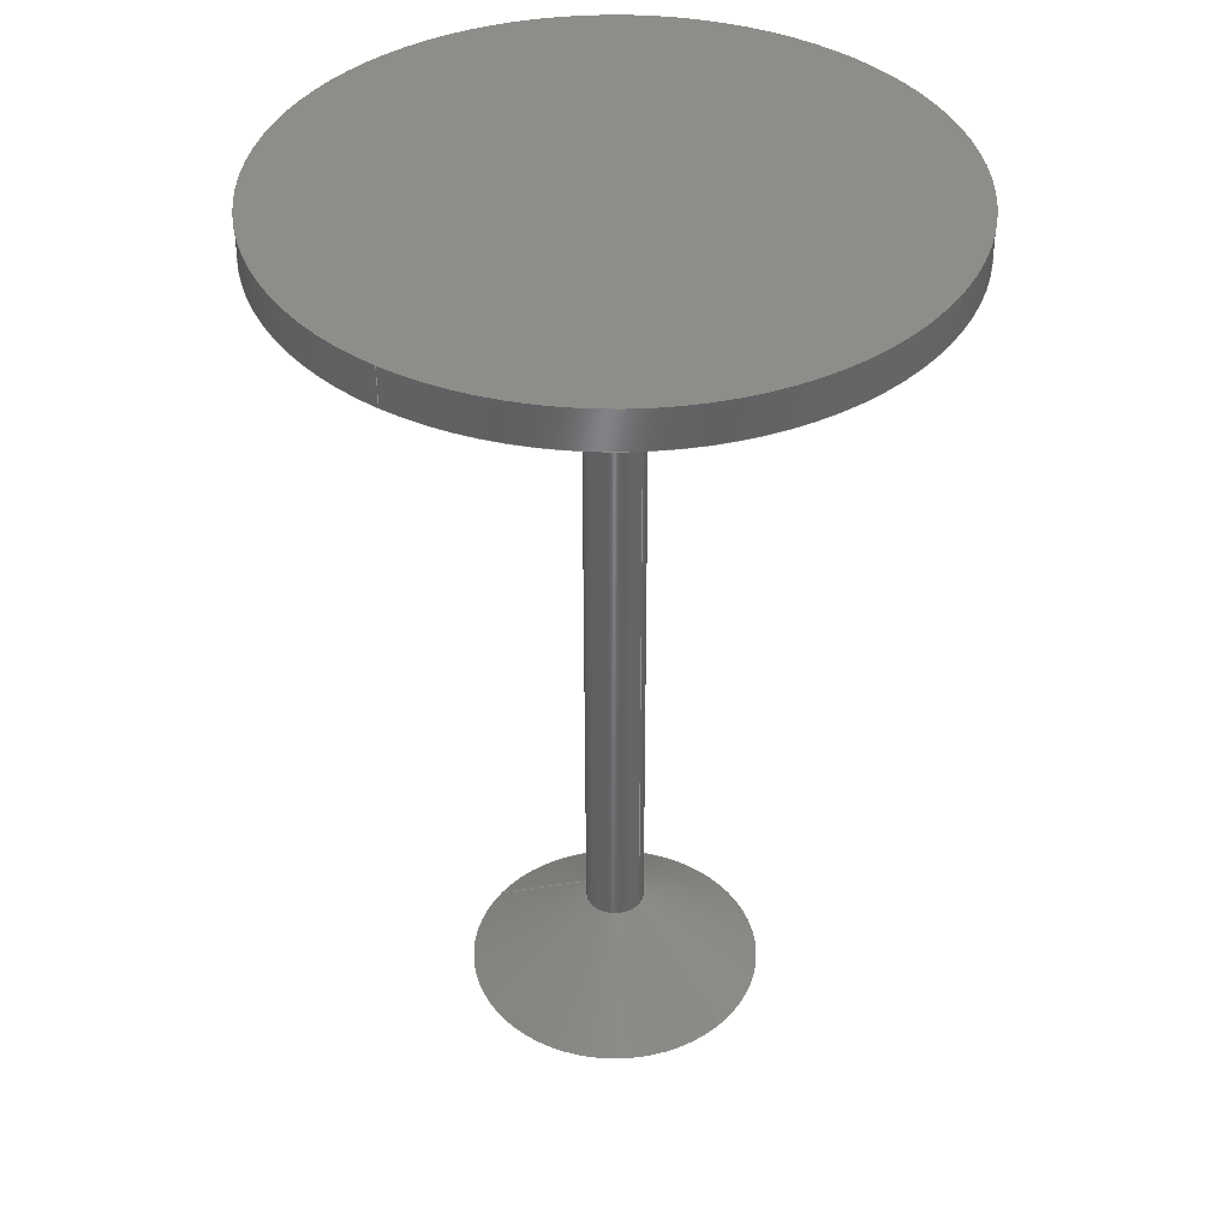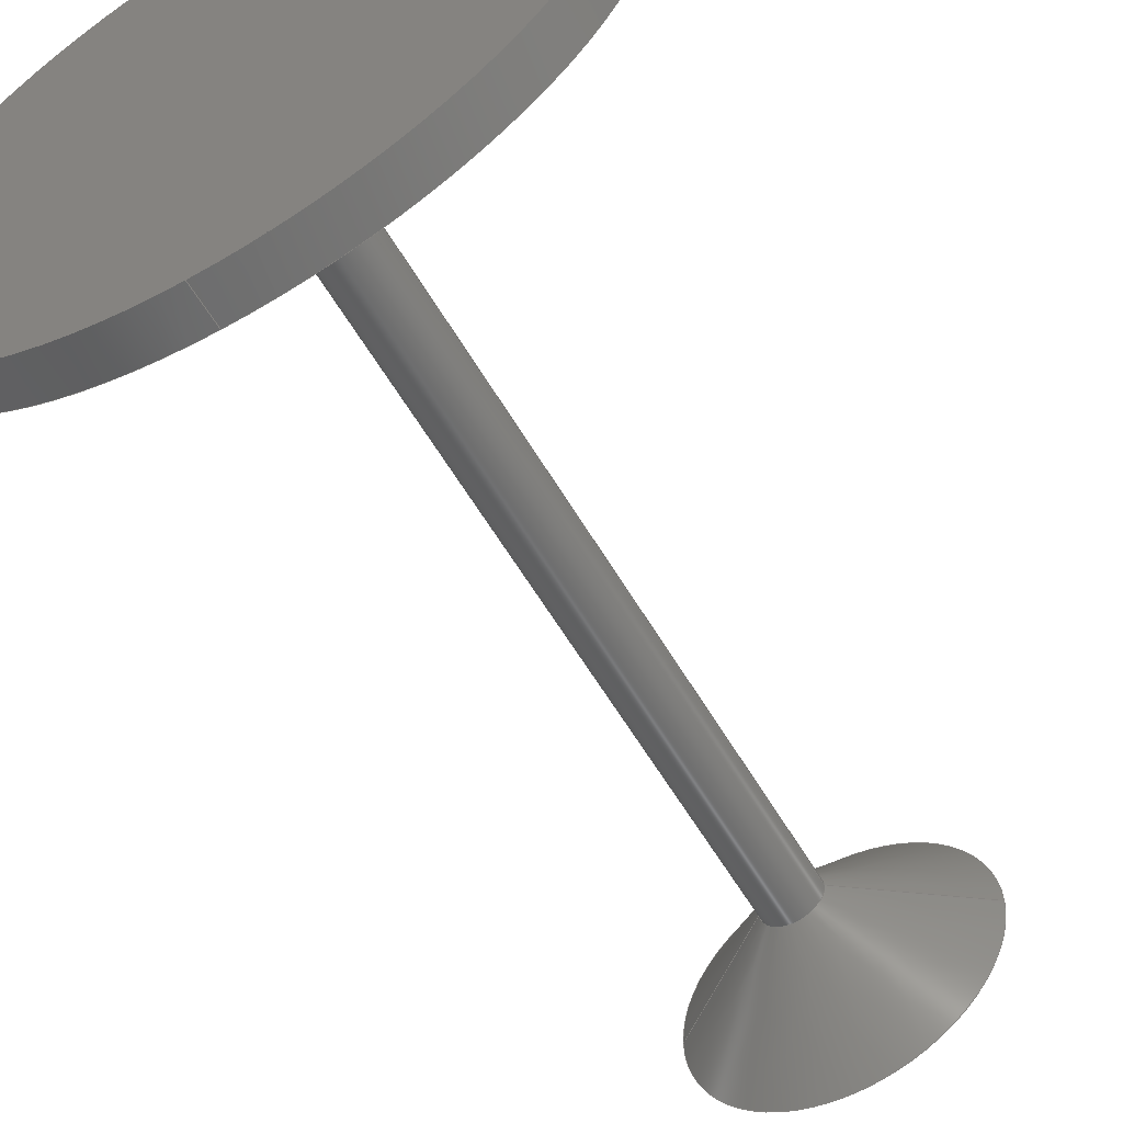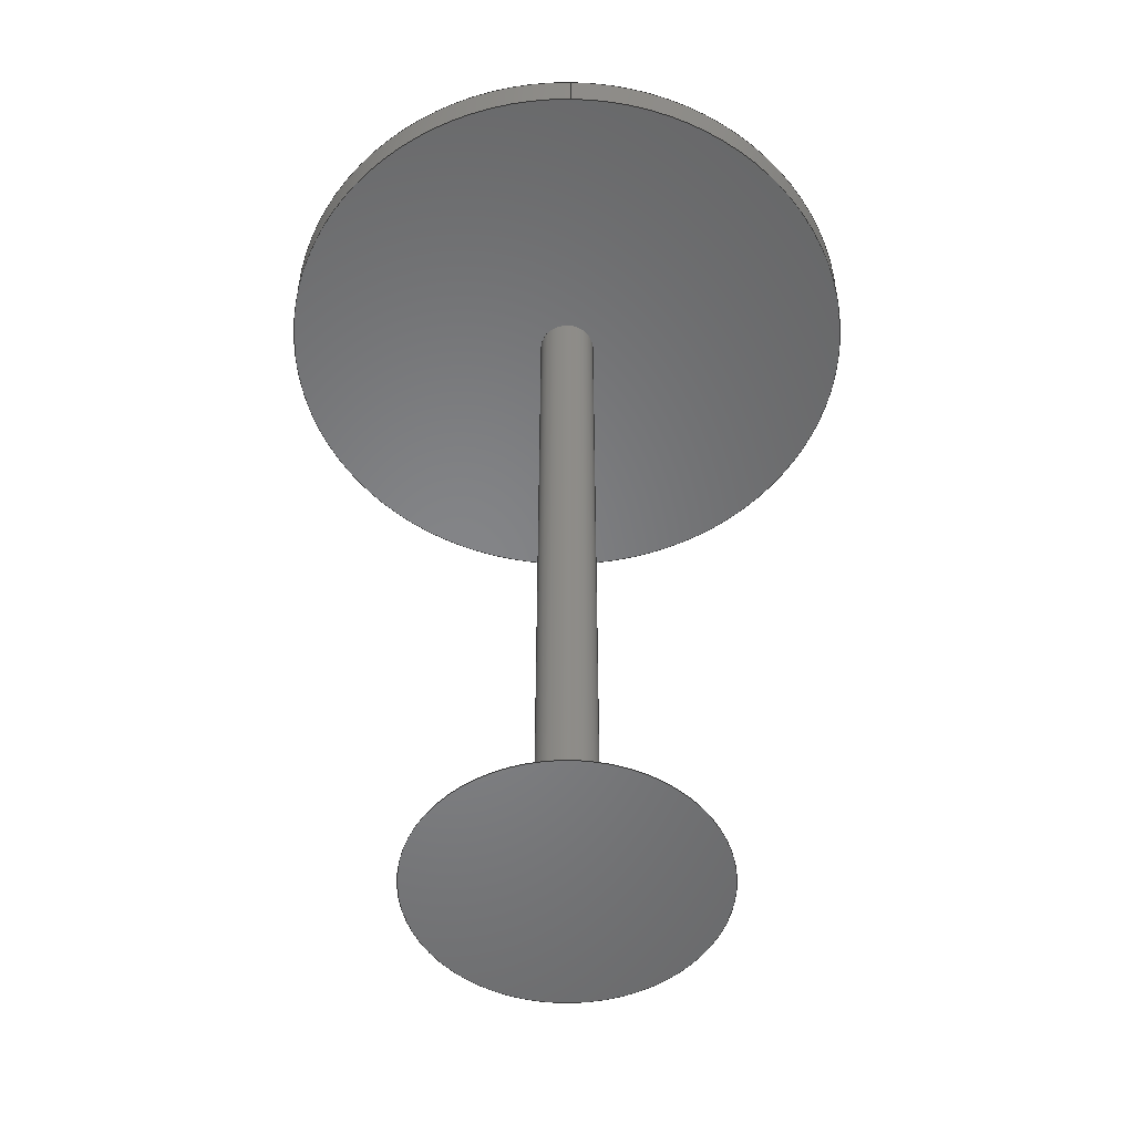
<metadata>
{"format":"step","ext":"stp","renderer":"f3d","projection":"perspective","resolution":1024,"background":"white","views":[{"elev":39.5,"azim":34.9,"up":"+Z"},{"elev":-58.4,"azim":30.1,"up":"+Y"},{"elev":-52.5,"azim":-0.8,"up":"+Z"}]}
</metadata>
<code>
ISO-10303-21;
DATA;
#1=CARTESIAN_POINT('POINT1',(-37.5,-4.592e-15,
   -232));
#2=VERTEX_POINT('VERTEX1',#1);
#3=CARTESIAN_POINT('POINT2',(37.5,4.592e-15,-232)
   );
#4=VERTEX_POINT('VERTEX2',#3);
#5=CARTESIAN_POINT('POS1',(0,1.776e-15,-232));
#6=DIRECTION('DIR1',(0,0,-1));
#7=DIRECTION('DIR2',(-1,-1.698e-16,0));
#8=AXIS2_PLACEMENT_3D('AXIS1',#5,#6,#7);
#9=CIRCLE('ELLIPSE1',#8,37.5);
#10=EDGE_CURVE('EDGE1',#2,#4,#9,.T.);
#11=ORIENTED_EDGE('COEDGE1',*,*,#10,.T.);
#12=CARTESIAN_POINT('POS2',(1.776e-15,-1.776e-15
   ,-232));
#13=DIRECTION('DIR3',(0,0,-1));
#14=DIRECTION('DIR4',(1,1.698e-16,0));
#15=AXIS2_PLACEMENT_3D('AXIS2',#12,#13,#14);
#16=CIRCLE('ELLIPSE2',#15,37.5);
#17=EDGE_CURVE('EDGE2',#4,#2,#16,.T.);
#18=ORIENTED_EDGE('COEDGE2',*,*,#17,.T.);
#19=EDGE_LOOP('NONE',(#11,#18));
#20=FACE_BOUND('LOOP1',#19,.T.);
#21=CARTESIAN_POINT('POS3',(0,0,-232));
#22=DIRECTION('DIR5',(0,0,-1));
#23=DIRECTION('DIR6',(1,0,0));
#24=AXIS2_PLACEMENT_3D('AXIS3',#21,#22,#23);
#25=PLANE('PLANE1',#24);
#26=ADVANCED_FACE('FACE1',(#20),#25,.T.);
#27=CARTESIAN_POINT('POINT3',(-7.5,-9.185e-16,-210
   ));
#28=VERTEX_POINT('VERTEX3',#27);
#29=CARTESIAN_POINT('POS4',(-7.5,0,-210));
#30=DIRECTION('DIR7',(-0.8064,0,
   -0.5914));
#31=VECTOR('VEC1',#30,1);
#32=LINE('STRAIGHT1',#29,#31);
#33=EDGE_CURVE('EDGE3',#28,#2,#32,.T.);
#34=ORIENTED_EDGE('COEDGE3',*,*,#33,.T.);
#35=ORIENTED_EDGE('COEDGE4',*,*,#17,.F.);
#36=CARTESIAN_POINT('POINT4',(7.5,0,-210));
#37=VERTEX_POINT('VERTEX4',#36);
#38=CARTESIAN_POINT('POS5',(7.5,0,-210));
#39=DIRECTION('DIR8',(0.8064,0,
   -0.5914));
#40=VECTOR('VEC2',#39,1);
#41=LINE('STRAIGHT2',#38,#40);
#42=EDGE_CURVE('EDGE4',#37,#4,#41,.T.);
#43=ORIENTED_EDGE('COEDGE5',*,*,#42,.F.);
#44=CARTESIAN_POINT('POS6',(0,-2.22e-16,-210));
#45=DIRECTION('DIR9',(0,0,-1));
#46=DIRECTION('DIR10',(1,2.961e-17,0));
#47=AXIS2_PLACEMENT_3D('AXIS4',#44,#45,#46);
#48=CIRCLE('ELLIPSE3',#47,7.5);
#49=EDGE_CURVE('EDGE5',#37,#28,#48,.T.);
#50=ORIENTED_EDGE('COEDGE6',*,*,#49,.T.);
#51=EDGE_LOOP('NONE',(#34,#35,#43,#50));
#52=FACE_BOUND('LOOP1',#51,.T.);
#53=CARTESIAN_POINT('POS7',(0,0,-205.5));
#54=DIRECTION('DIR11',(0,0,-1));
#55=DIRECTION('DIR12',(1,0,0));
#56=AXIS2_PLACEMENT_3D('AXIS5',#53,#54,#55);
#57=CONICAL_SURFACE('CONE_SURF1',#56,1.364,
   0.938);
#58=ADVANCED_FACE('FACE2',(#52),#57,.T.);
#59=ORIENTED_EDGE('COEDGE7',*,*,#42,.T.);
#60=ORIENTED_EDGE('COEDGE8',*,*,#10,.F.);
#61=ORIENTED_EDGE('COEDGE9',*,*,#33,.F.);
#62=CARTESIAN_POINT('POS8',(-2.22e-16,0,-210));
#63=DIRECTION('DIR13',(0,0,-1));
#64=DIRECTION('DIR14',(-1,0,0));
#65=AXIS2_PLACEMENT_3D('AXIS6',#62,#63,#64);
#66=CIRCLE('ELLIPSE4',#65,7.5);
#67=EDGE_CURVE('EDGE6',#28,#37,#66,.T.);
#68=ORIENTED_EDGE('COEDGE10',*,*,#67,.T.);
#69=EDGE_LOOP('NONE',(#59,#60,#61,#68));
#70=FACE_BOUND('LOOP1',#69,.T.);
#71=CARTESIAN_POINT('POS9',(0,0,-205.5));
#72=DIRECTION('DIR15',(0,0,-1));
#73=DIRECTION('DIR16',(-1,0,0));
#74=AXIS2_PLACEMENT_3D('AXIS7',#71,#72,#73);
#75=CONICAL_SURFACE('CONE_SURF2',#74,1.364,
   0.938);
#76=ADVANCED_FACE('FACE3',(#70),#75,.T.);
#77=CARTESIAN_POINT('POINT5',(-7.5,0,-10));
#78=VERTEX_POINT('VERTEX5',#77);
#79=CARTESIAN_POINT('POS10',(-7.5,0,-10));
#80=DIRECTION('DIR17',(0,0,-1));
#81=VECTOR('VEC3',#80,1);
#82=LINE('STRAIGHT3',#79,#81);
#83=EDGE_CURVE('EDGE7',#78,#28,#82,.T.);
#84=ORIENTED_EDGE('COEDGE11',*,*,#83,.T.);
#85=ORIENTED_EDGE('COEDGE12',*,*,#49,.F.);
#86=CARTESIAN_POINT('POINT6',(7.5,0,-10));
#87=VERTEX_POINT('VERTEX6',#86);
#88=CARTESIAN_POINT('POS11',(7.5,0,-10));
#89=DIRECTION('DIR18',(0,0,-1));
#90=VECTOR('VEC4',#89,1);
#91=LINE('STRAIGHT4',#88,#90);
#92=EDGE_CURVE('EDGE8',#87,#37,#91,.T.);
#93=ORIENTED_EDGE('COEDGE13',*,*,#92,.F.);
#94=CARTESIAN_POINT('POS12',(2.22e-16,
   -4.441e-16,-10));
#95=DIRECTION('DIR19',(0,0,-1));
#96=DIRECTION('DIR20',(1,5.921e-17,0));
#97=AXIS2_PLACEMENT_3D('AXIS8',#94,#95,#96);
#98=CIRCLE('ELLIPSE5',#97,7.5);
#99=EDGE_CURVE('EDGE9',#87,#78,#98,.T.);
#100=ORIENTED_EDGE('COEDGE14',*,*,#99,.T.);
#101=EDGE_LOOP('NONE',(#84,#85,#93,#100));
#102=FACE_BOUND('LOOP1',#101,.T.);
#103=CARTESIAN_POINT('POS13',(0,0,-110));
#104=DIRECTION('DIR21',(0,0,-1));
#105=DIRECTION('DIR22',(1,0,0));
#106=AXIS2_PLACEMENT_3D('AXIS9',#103,#104,#105);
#107=CYLINDRICAL_SURFACE('CONE_SURF3',#106,7.5);
#108=ADVANCED_FACE('FACE4',(#102),#107,.T.);
#109=ORIENTED_EDGE('COEDGE15',*,*,#92,.T.);
#110=ORIENTED_EDGE('COEDGE16',*,*,#67,.F.);
#111=ORIENTED_EDGE('COEDGE17',*,*,#83,.F.);
#112=CARTESIAN_POINT('POS14',(-2.22e-16,
   4.441e-16,-10));
#113=DIRECTION('DIR23',(0,0,-1));
#114=DIRECTION('DIR24',(-1,-5.921e-17,0));
#115=AXIS2_PLACEMENT_3D('AXIS10',#112,#113,#114);
#116=CIRCLE('ELLIPSE6',#115,7.5);
#117=EDGE_CURVE('EDGE10',#78,#87,#116,.T.);
#118=ORIENTED_EDGE('COEDGE18',*,*,#117,.T.);
#119=EDGE_LOOP('NONE',(#109,#110,#111,#118));
#120=FACE_BOUND('LOOP1',#119,.T.);
#121=CARTESIAN_POINT('POS15',(0,0,-110));
#122=DIRECTION('DIR25',(0,0,-1));
#123=DIRECTION('DIR26',(-1,0,0));
#124=AXIS2_PLACEMENT_3D('AXIS11',#121,#122,#123);
#125=CYLINDRICAL_SURFACE('CONE_SURF4',#124,7.5);
#126=ADVANCED_FACE('FACE5',(#120),#125,.T.);
#127=CARTESIAN_POINT('POINT7',(9.797e-15,-80,-10
   ));
#128=VERTEX_POINT('VERTEX7',#127);
#129=CARTESIAN_POINT('POINT8',(-9.797e-15,80,-10
   ));
#130=VERTEX_POINT('VERTEX8',#129);
#131=CARTESIAN_POINT('POS16',(-3.553e-15,0,-10))
   ;
#132=DIRECTION('DIR27',(0,0,-1));
#133=DIRECTION('DIR28',(1.669e-16,-1,0));
#134=AXIS2_PLACEMENT_3D('AXIS12',#131,#132,#133);
#135=CIRCLE('ELLIPSE7',#134,80);
#136=EDGE_CURVE('EDGE11',#128,#130,#135,.T.);
#137=ORIENTED_EDGE('COEDGE19',*,*,#136,.T.);
#138=CARTESIAN_POINT('POS17',(3.553e-15,3.553e-15,
   -10));
#139=DIRECTION('DIR29',(0,0,-1));
#140=DIRECTION('DIR30',(-1.669e-16,1,0));
#141=AXIS2_PLACEMENT_3D('AXIS13',#138,#139,#140);
#142=CIRCLE('ELLIPSE8',#141,80);
#143=EDGE_CURVE('EDGE12',#130,#128,#142,.T.);
#144=ORIENTED_EDGE('COEDGE20',*,*,#143,.T.);
#145=EDGE_LOOP('NONE',(#137,#144));
#146=FACE_BOUND('LOOP1',#145,.T.);
#147=ORIENTED_EDGE('COEDGE21',*,*,#117,.F.);
#148=ORIENTED_EDGE('COEDGE22',*,*,#99,.F.);
#149=EDGE_LOOP('NONE',(#147,#148));
#150=FACE_BOUND('LOOP1',#149,.T.);
#151=CARTESIAN_POINT('POS18',(0,0,-10));
#152=DIRECTION('DIR31',(0,0,-1));
#153=DIRECTION('DIR32',(1,0,0));
#154=AXIS2_PLACEMENT_3D('AXIS14',#151,#152,#153);
#155=PLANE('PLANE2',#154);
#156=ADVANCED_FACE('FACE6',(#146,#150),#155,.T.);
#157=CARTESIAN_POINT('POINT9',(9.797e-15,-80,0)
   );
#158=VERTEX_POINT('VERTEX9',#157);
#159=CARTESIAN_POINT('POS19',(9.797e-15,-80,0))
   ;
#160=DIRECTION('DIR33',(0,0,-1));
#161=VECTOR('VEC5',#160,1);
#162=LINE('STRAIGHT5',#159,#161);
#163=EDGE_CURVE('EDGE13',#158,#128,#162,.T.);
#164=ORIENTED_EDGE('COEDGE23',*,*,#163,.T.);
#165=ORIENTED_EDGE('COEDGE24',*,*,#143,.F.);
#166=CARTESIAN_POINT('POINT10',(-9.797e-15,80,0
   ));
#167=VERTEX_POINT('VERTEX10',#166);
#168=CARTESIAN_POINT('POS20',(0,80,0));
#169=DIRECTION('DIR34',(0,0,-1));
#170=VECTOR('VEC6',#169,1);
#171=LINE('STRAIGHT6',#168,#170);
#172=EDGE_CURVE('EDGE14',#167,#130,#171,.T.);
#173=ORIENTED_EDGE('COEDGE25',*,*,#172,.F.);
#174=CARTESIAN_POINT('POS21',(0,0,0));
#175=DIRECTION('DIR35',(0,0,-1));
#176=DIRECTION('DIR36',(-1.225e-16,1,0));
#177=AXIS2_PLACEMENT_3D('AXIS15',#174,#175,#176);
#178=CIRCLE('ELLIPSE9',#177,80);
#179=EDGE_CURVE('EDGE15',#167,#158,#178,.T.);
#180=ORIENTED_EDGE('COEDGE26',*,*,#179,.T.);
#181=EDGE_LOOP('NONE',(#164,#165,#173,#180));
#182=FACE_BOUND('LOOP1',#181,.T.);
#183=CARTESIAN_POINT('POS22',(0,0,0));
#184=DIRECTION('DIR37',(0,0,-1));
#185=DIRECTION('DIR38',(0,1,0));
#186=AXIS2_PLACEMENT_3D('AXIS16',#183,#184,#185);
#187=CYLINDRICAL_SURFACE('CONE_SURF5',#186,80);
#188=ADVANCED_FACE('FACE7',(#182),#187,.T.);
#189=ORIENTED_EDGE('COEDGE27',*,*,#172,.T.);
#190=ORIENTED_EDGE('COEDGE28',*,*,#136,.F.);
#191=ORIENTED_EDGE('COEDGE29',*,*,#163,.F.);
#192=CARTESIAN_POINT('POS23',(0,0,0));
#193=DIRECTION('DIR39',(0,0,-1));
#194=DIRECTION('DIR40',(1.225e-16,-1,0));
#195=AXIS2_PLACEMENT_3D('AXIS17',#192,#193,#194);
#196=CIRCLE('ELLIPSE10',#195,80);
#197=EDGE_CURVE('EDGE16',#158,#167,#196,.T.);
#198=ORIENTED_EDGE('COEDGE30',*,*,#197,.T.);
#199=EDGE_LOOP('NONE',(#189,#190,#191,#198));
#200=FACE_BOUND('LOOP1',#199,.T.);
#201=CARTESIAN_POINT('POS24',(0,0,0));
#202=DIRECTION('DIR41',(0,0,-1));
#203=DIRECTION('DIR42',(0,1,0));
#204=AXIS2_PLACEMENT_3D('AXIS18',#201,#202,#203);
#205=CYLINDRICAL_SURFACE('CONE_SURF6',#204,80);
#206=ADVANCED_FACE('FACE8',(#200),#205,.T.);
#207=ORIENTED_EDGE('COEDGE31',*,*,#197,.F.);
#208=ORIENTED_EDGE('COEDGE32',*,*,#179,.F.);
#209=EDGE_LOOP('NONE',(#207,#208));
#210=FACE_BOUND('LOOP1',#209,.T.);
#211=CARTESIAN_POINT('POS25',(0,0,0));
#212=DIRECTION('DIR43',(0,0,-1));
#213=DIRECTION('DIR44',(1,0,0));
#214=AXIS2_PLACEMENT_3D('AXIS19',#211,#212,#213);
#215=PLANE('PLANE3',#214);
#216=ADVANCED_FACE('FACE9',(#210),#215,.F.);
#217=CLOSED_SHELL('SHELL1',(#26,#58,#76,#108,#126,#156,#188,#206,#216));
#218=MANIFOLD_SOLID_BREP('LUMP1',#217);
#219=ADVANCED_BREP_SHAPE_REPRESENTATION('BODY0',(#218),#220);
#220=(GEOMETRIC_REPRESENTATION_CONTEXT(3) 
   GLOBAL_UNCERTAINTY_ASSIGNED_CONTEXT((#221)) 
   GLOBAL_UNIT_ASSIGNED_CONTEXT((#222,#223,#224)) REPRESENTATION_CONTEXT
   ('',''));
#221=UNCERTAINTY_MEASURE_WITH_UNIT(LENGTH_MEASURE(1e-06),#222,'','');
#222=(LENGTH_UNIT() NAMED_UNIT(*) SI_UNIT(.MILLI.,.METRE.));
#223=(NAMED_UNIT(*) PLANE_ANGLE_UNIT() SI_UNIT($,.RADIAN.));
#224=(NAMED_UNIT(*) SI_UNIT($,.STERADIAN.) SOLID_ANGLE_UNIT());
#225=APPLICATION_CONTEXT(
   'CONFIGURATION CONTROLLED 3D DESIGNS OF MECHANICAL PARTS AND 
ASSEMBLIES');
#226=APPLICATION_PROTOCOL_DEFINITION('INTERNATIONAL STANDARD',
   'config_control_design',1994,#225);
#227=MECHANICAL_CONTEXT('MECHANICAL_CONTEXT_NAME',#225,'mechanical');
#228=PRODUCT('PRODUCT_ID_1','PRODUCT_NAME_1','PRODUCT_DESCRIPTION',(#227
   ));
#229=PRODUCT_RELATED_PRODUCT_CATEGORY('detail',
   'PRODUCT_RELATED_PRODUCT_CATEGORY_DESCRIPTION',(#228));
#230=PERSON_AND_ORGANIZATION_ROLE('design_owner');
#231=CC_DESIGN_PERSON_AND_ORGANIZATION_ASSIGNMENT(#234,#230,(#228));
#232=PERSON('ID_1','PERSON_LAST_NAME','PERSON_FIRST_NAME',$,$,$);
#233=ORGANIZATION('ORGANIZATION_ID','ORGANIZATION_NAME',
   'ORGANIZATION_DESCRIPTION');
#234=PERSON_AND_ORGANIZATION(#232,#233);
#235=PRODUCT_DEFINITION_FORMATION_WITH_SPECIFIED_SOURCE(
   'PRODUCT_DEFINITION_FORMATION_ID',
   'PRODUCT_DEFINITION_FORMATION_DESCRIPTION',#228,.NOT_KNOWN.);
#236=PERSON_AND_ORGANIZATION_ROLE('creator');
#237=CC_DESIGN_PERSON_AND_ORGANIZATION_ASSIGNMENT(#240,#236,(#235));
#238=PERSON('ID_2','PERSON_LAST_NAME','PERSON_FIRST_NAME',$,$,$);
#239=ORGANIZATION('ORGANIZATION_ID','ORGANIZATION_NAME',
   'ORGANIZATION_DESCRIPTION');
#240=PERSON_AND_ORGANIZATION(#238,#239);
#241=PERSON_AND_ORGANIZATION_ROLE('part_supplier');
#242=CC_DESIGN_PERSON_AND_ORGANIZATION_ASSIGNMENT(#245,#241,(#235));
#243=PERSON('ID_3','PERSON_LAST_NAME','PERSON_FIRST_NAME',$,$,$);
#244=ORGANIZATION('ORGANIZATION_ID','ORGANIZATION_NAME',
   'ORGANIZATION_DESCRIPTION');
#245=PERSON_AND_ORGANIZATION(#243,#244);
#246=APPROVAL_STATUS('approved');
#247=APPROVAL(#246,'APPROVAL_LEVEL');
#248=CC_DESIGN_APPROVAL(#247,(#235));
#249=APPROVAL_ROLE('APPROVAL_ROLE');
#250=APPROVAL_PERSON_ORGANIZATION(#253,#247,#249);
#251=PERSON('ID_4','PERSON_LAST_NAME','PERSON_FIRST_NAME',$,$,$);
#252=ORGANIZATION('ORGANIZATION_ID','ORGANIZATION_NAME',
   'ORGANIZATION_DESCRIPTION');
#253=PERSON_AND_ORGANIZATION(#251,#252);
#254=APPROVAL_DATE_TIME(#258,#247);
#255=CALENDAR_DATE(1997,1,1);
#256=COORDINATED_UNIVERSAL_TIME_OFFSET(0,0,.AHEAD.);
#257=LOCAL_TIME(0,0,0,#256);
#258=DATE_AND_TIME(#255,#257);
#259=SECURITY_CLASSIFICATION_LEVEL('classified');
#260=SECURITY_CLASSIFICATION('SECURITY_CLASSIFICATION_NAME',
   'SECURITY_CLASSIFICATION_PURPOSE',#259);
#261=CC_DESIGN_SECURITY_CLASSIFICATION(#260,(#235));
#262=APPROVAL_STATUS('approved');
#263=APPROVAL(#262,'APPROVAL_LEVEL');
#264=CC_DESIGN_APPROVAL(#263,(#260));
#265=APPROVAL_ROLE('APPROVAL_ROLE');
#266=APPROVAL_PERSON_ORGANIZATION(#269,#263,#265);
#267=PERSON('ID_5','PERSON_LAST_NAME','PERSON_FIRST_NAME',$,$,$);
#268=ORGANIZATION('ORGANIZATION_ID','ORGANIZATION_NAME',
   'ORGANIZATION_DESCRIPTION');
#269=PERSON_AND_ORGANIZATION(#267,#268);
#270=APPROVAL_DATE_TIME(#274,#263);
#271=CALENDAR_DATE(1997,1,1);
#272=COORDINATED_UNIVERSAL_TIME_OFFSET(0,0,.AHEAD.);
#273=LOCAL_TIME(0,0,0,#272);
#274=DATE_AND_TIME(#271,#273);
#275=PERSON_AND_ORGANIZATION_ROLE('classification_officer');
#276=CC_DESIGN_PERSON_AND_ORGANIZATION_ASSIGNMENT(#279,#275,(#260));
#277=PERSON('ID_6','PERSON_LAST_NAME','PERSON_FIRST_NAME',$,$,$);
#278=ORGANIZATION('ORGANIZATION_ID','ORGANIZATION_NAME',
   'ORGANIZATION_DESCRIPTION');
#279=PERSON_AND_ORGANIZATION(#277,#278);
#280=DATE_TIME_ROLE('classification_date');
#281=CC_DESIGN_DATE_AND_TIME_ASSIGNMENT(#285,#280,(#260));
#282=CALENDAR_DATE(1997,1,1);
#283=COORDINATED_UNIVERSAL_TIME_OFFSET(0,0,.AHEAD.);
#284=LOCAL_TIME(0,0,0,#283);
#285=DATE_AND_TIME(#282,#284);
#286=DESIGN_CONTEXT('DESIGN_CONTEXT_NAME',#225,'design');
#287=PRODUCT_DEFINITION('PRODUCT_DEFINITION_ID',
   'PRODUCT_DEFINITION_DESCRIPTION',#235,#286);
#288=PERSON_AND_ORGANIZATION_ROLE('creator');
#289=CC_DESIGN_PERSON_AND_ORGANIZATION_ASSIGNMENT(#292,#288,(#287));
#290=PERSON('ID_7','PERSON_LAST_NAME','PERSON_FIRST_NAME',$,$,$);
#291=ORGANIZATION('ORGANIZATION_ID','ORGANIZATION_NAME',
   'ORGANIZATION_DESCRIPTION');
#292=PERSON_AND_ORGANIZATION(#290,#291);
#293=DATE_TIME_ROLE('creation_date');
#294=CC_DESIGN_DATE_AND_TIME_ASSIGNMENT(#298,#293,(#287));
#295=CALENDAR_DATE(1997,1,1);
#296=COORDINATED_UNIVERSAL_TIME_OFFSET(0,0,.AHEAD.);
#297=LOCAL_TIME(0,0,0,#296);
#298=DATE_AND_TIME(#295,#297);
#299=APPROVAL_STATUS('approved');
#300=APPROVAL(#299,'APPROVAL_LEVEL');
#301=CC_DESIGN_APPROVAL(#300,(#287));
#302=APPROVAL_ROLE('APPROVAL_ROLE');
#303=APPROVAL_PERSON_ORGANIZATION(#306,#300,#302);
#304=PERSON('ID_8','PERSON_LAST_NAME','PERSON_FIRST_NAME',$,$,$);
#305=ORGANIZATION('ORGANIZATION_ID','ORGANIZATION_NAME',
   'ORGANIZATION_DESCRIPTION');
#306=PERSON_AND_ORGANIZATION(#304,#305);
#307=APPROVAL_DATE_TIME(#311,#300);
#308=CALENDAR_DATE(1997,1,1);
#309=COORDINATED_UNIVERSAL_TIME_OFFSET(0,0,.AHEAD.);
#310=LOCAL_TIME(0,0,0,#309);
#311=DATE_AND_TIME(#308,#310);
#312=PRODUCT_DEFINITION_SHAPE('PRODUCT_DEFINITION_SHAPE_NAME',
   'PRODUCT_DEFINITION_SHAPE_DESCRIPTION',#287);
#313=SHAPE_DEFINITION_REPRESENTATION(#312,#219);
ENDSEC;
END-ISO-10303-21;
                
                  
               
                   
                    
     
                

</code>
